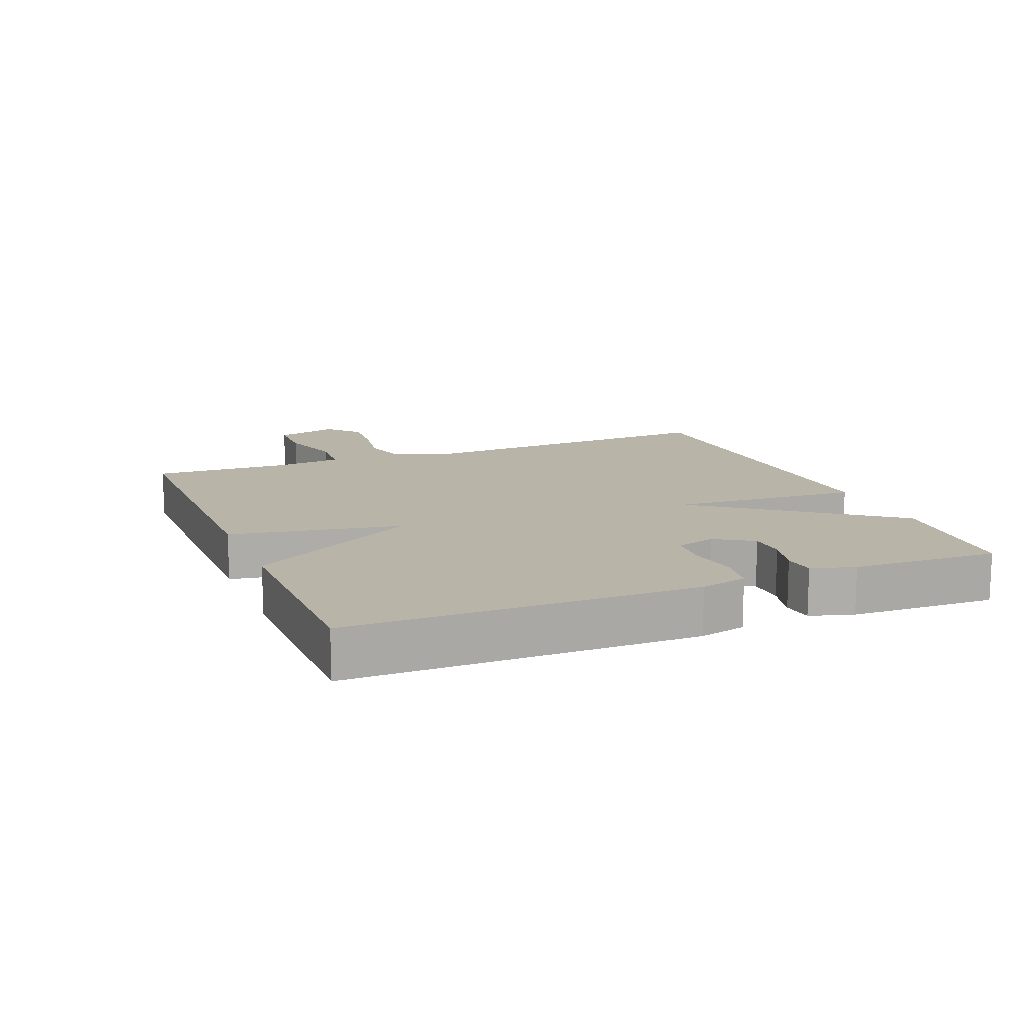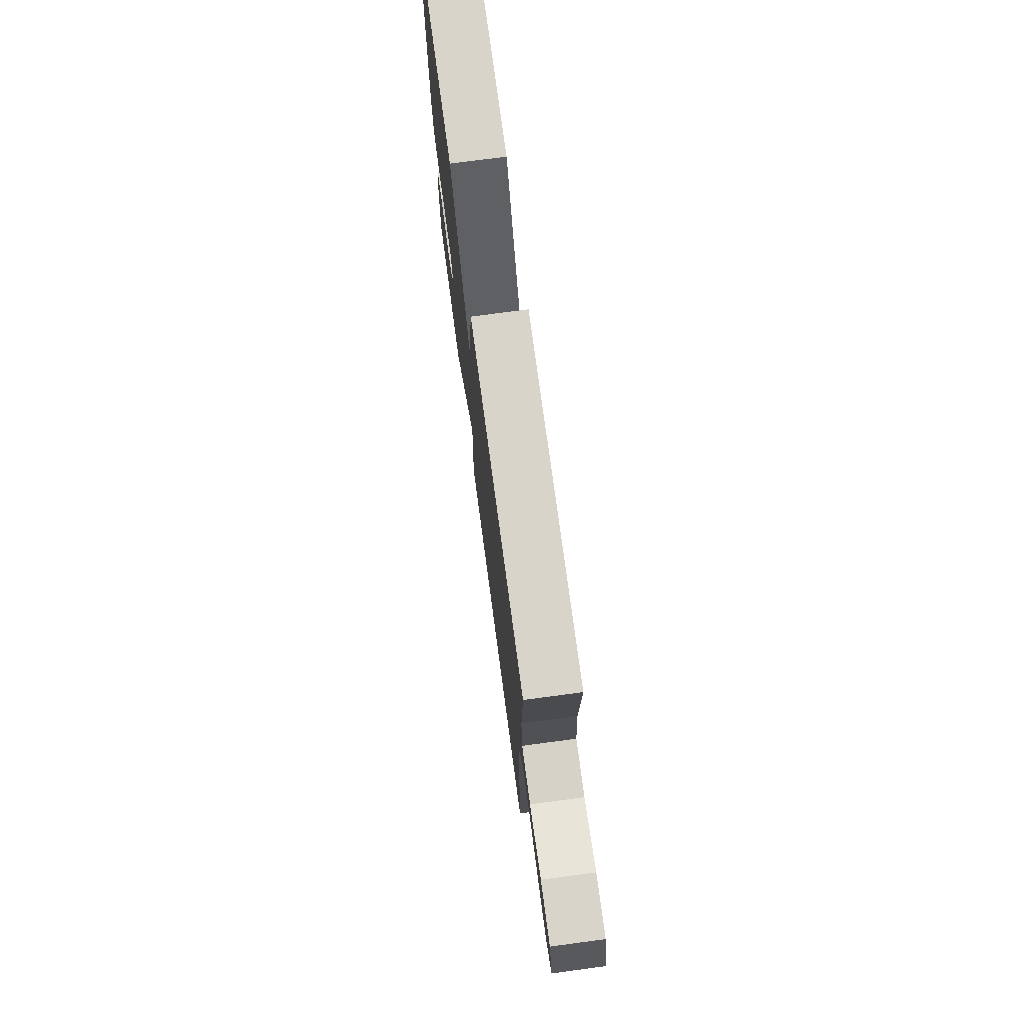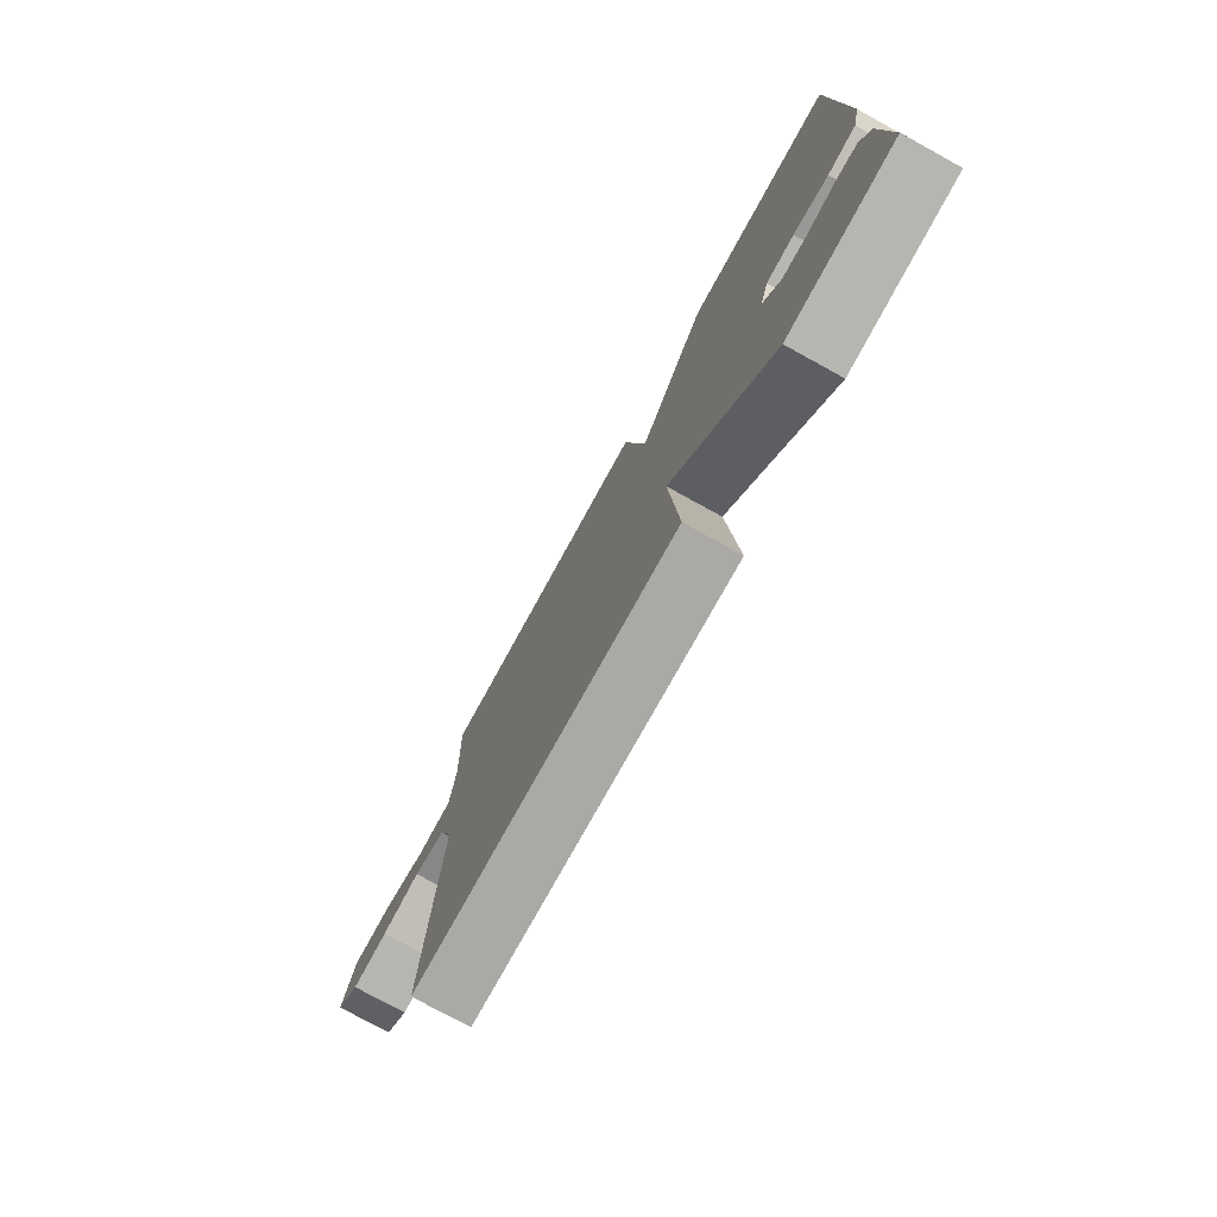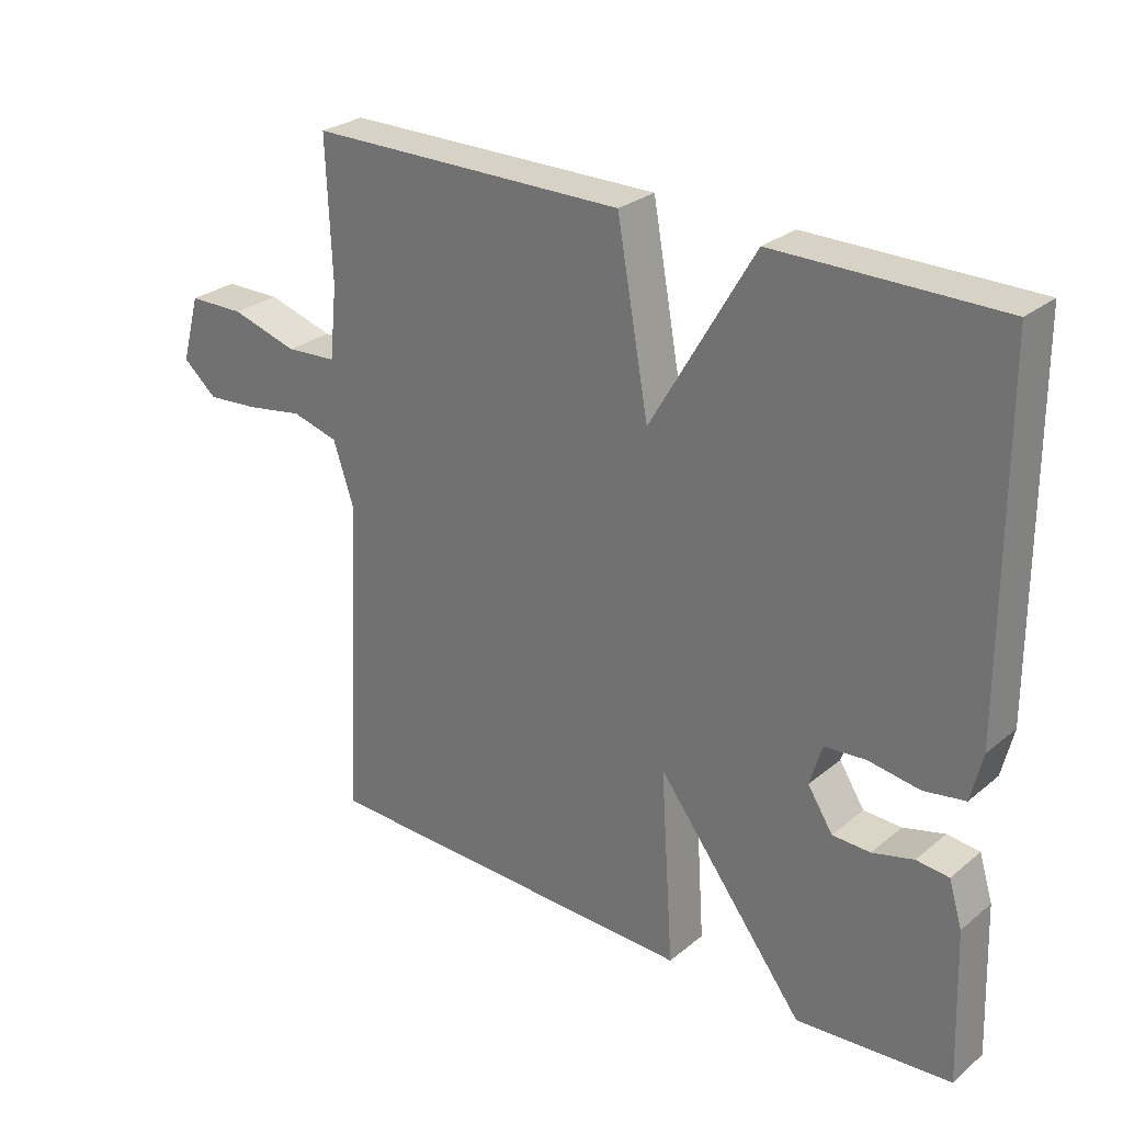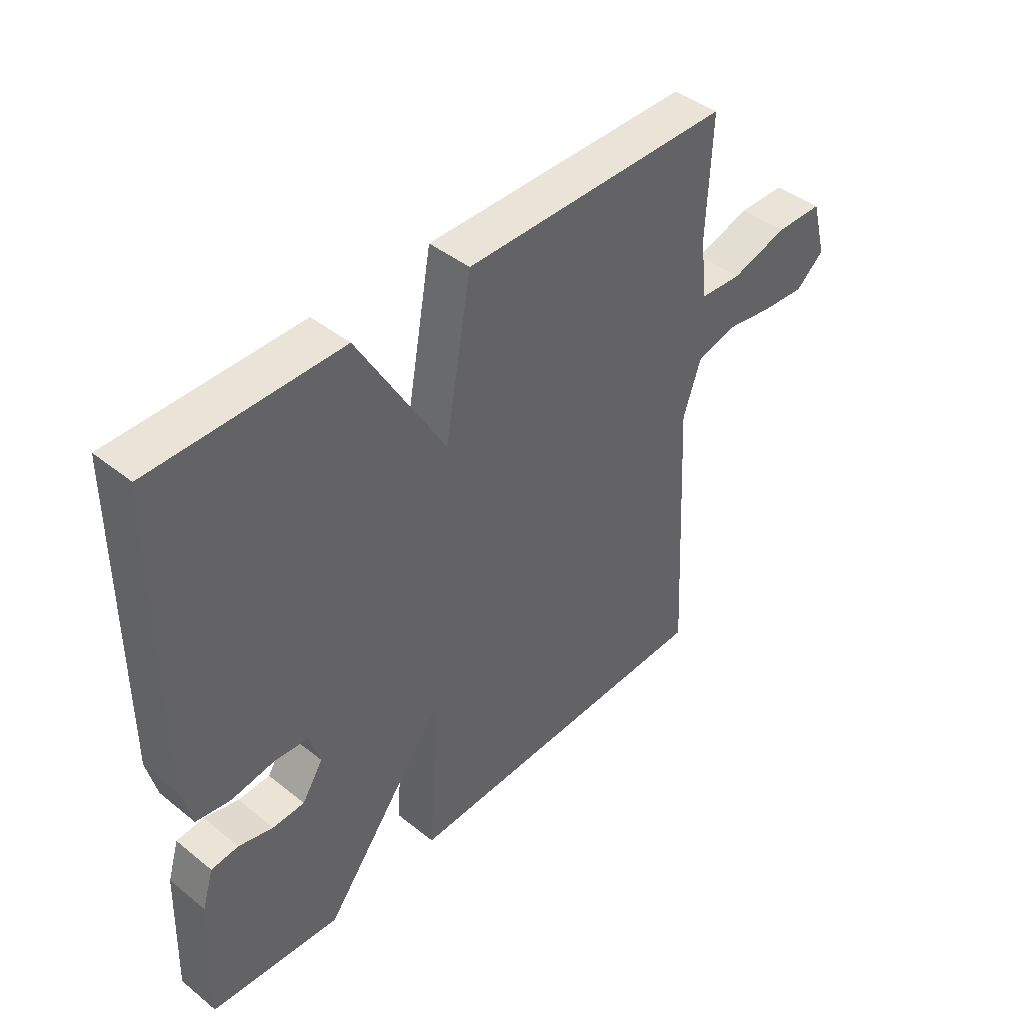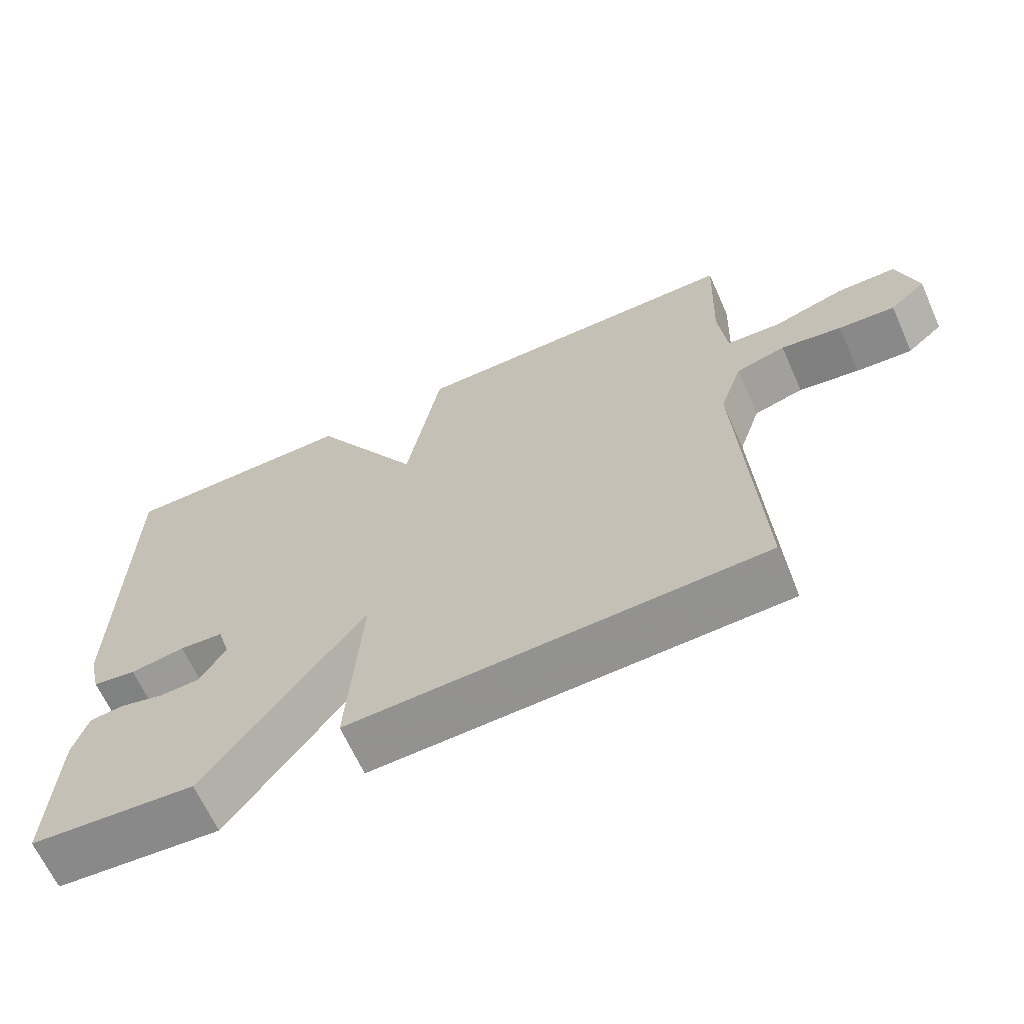
<metadata>
{"format":"obj","ext":"obj","renderer":"f3d","projection":"perspective","resolution":1024,"background":"white","views":[{"elev":13.3,"azim":67.9,"up":"+Y"},{"elev":75.0,"azim":-97.6,"up":"+Z"},{"elev":-77.1,"azim":61.2,"up":"+Z"},{"elev":27.4,"azim":39.0,"up":"+Z"},{"elev":43.3,"azim":133.3,"up":"+Z"},{"elev":-65.5,"azim":-155.8,"up":"+Z"}]}
</metadata>
<code>
v 0.5 0.07 0.5
v 0.503 0.07 -0.028
v 0.486 0.07 -0.099
v 0.425 0.07 -0.109
v 0.349 0.07 -0.097
v 0.288 0.07 -0.102
v 0.27 0.07 -0.162
v 0.307 0.07 -0.22
v 0.363 0.07 -0.222
v 0.424 0.07 -0.206
v 0.472 0.07 -0.211
v 0.492 0.07 -0.277
v 0.5 0.07 -0.5
v 0.271 0.07 -0.517
v 0.052 0.07 -0.229
v 0.071 0.07 -0.517
v -0.5 0.07 -0.5
v -0.475 0.07 -0.021
v -0.506 0.07 0.071
v -0.575 0.07 0.09
v -0.659 0.07 0.076
v -0.737 0.07 0.07
v -0.787 0.07 0.113
v -0.76 0.07 0.211
v -0.677 0.07 0.212
v -0.578 0.07 0.183
v -0.503 0.07 0.188
v -0.492 0.07 0.294
v -0.5 0.07 0.5
v -0.03 0.07 0.501
v 0.017 0.07 0.239
v 0.17 0.07 0.501
v 0.5 0 0.5
v 0.503 0 -0.028
v 0.486 0 -0.099
v 0.425 0 -0.109
v 0.349 0 -0.097
v 0.288 0 -0.102
v 0.27 0 -0.162
v 0.307 0 -0.22
v 0.363 0 -0.222
v 0.424 0 -0.206
v 0.472 0 -0.211
v 0.492 0 -0.277
v 0.5 0 -0.5
v 0.271 0 -0.517
v 0.052 0 -0.229
v 0.071 0 -0.517
v -0.5 0 -0.5
v -0.475 0 -0.021
v -0.506 0 0.071
v -0.575 0 0.09
v -0.659 0 0.076
v -0.737 0 0.07
v -0.787 0 0.113
v -0.76 0 0.211
v -0.677 0 0.212
v -0.578 0 0.183
v -0.503 0 0.188
v -0.492 0 0.294
v -0.5 0 0.5
v -0.03 0 0.501
v 0.017 0 0.239
v 0.17 0 0.501
f 3 4 5
f 2 3 5
f 1 2 5
f 32 1 5
f 31 32 5
f 28 29 30 31
f 31 5 6
f 28 31 6
f 27 28 6
f 26 27 6 7
f 24 25 26
f 23 24 26
f 22 23 26
f 21 22 26
f 20 21 26
f 19 20 26
f 19 26 7 8
f 18 19 8
f 15 16 17 18
f 15 18 8
f 14 15 8 9
f 12 13 14
f 11 12 14
f 10 11 14
f 9 10 14
f 37 36 35
f 37 35 34
f 37 34 33
f 37 33 64
f 37 64 63
f 63 62 61 60
f 38 37 63
f 38 63 60
f 38 60 59
f 39 38 59 58
f 58 57 56
f 58 56 55
f 58 55 54
f 58 54 53
f 58 53 52
f 58 52 51
f 40 39 58 51
f 40 51 50
f 50 49 48 47
f 40 50 47
f 41 40 47 46
f 46 45 44
f 46 44 43
f 46 43 42
f 46 42 41
f 1 33 34 2
f 2 34 35 3
f 3 35 36 4
f 4 36 37 5
f 5 37 38 6
f 6 38 39 7
f 7 39 40 8
f 8 40 41 9
f 9 41 42 10
f 10 42 43 11
f 11 43 44 12
f 12 44 45 13
f 13 45 46 14
f 14 46 47 15
f 15 47 48 16
f 16 48 49 17
f 17 49 50 18
f 18 50 51 19
f 19 51 52 20
f 20 52 53 21
f 21 53 54 22
f 22 54 55 23
f 23 55 56 24
f 24 56 57 25
f 25 57 58 26
f 26 58 59 27
f 27 59 60 28
f 28 60 61 29
f 29 61 62 30
f 30 62 63 31
f 31 63 64 32
f 32 64 33 1

</code>
